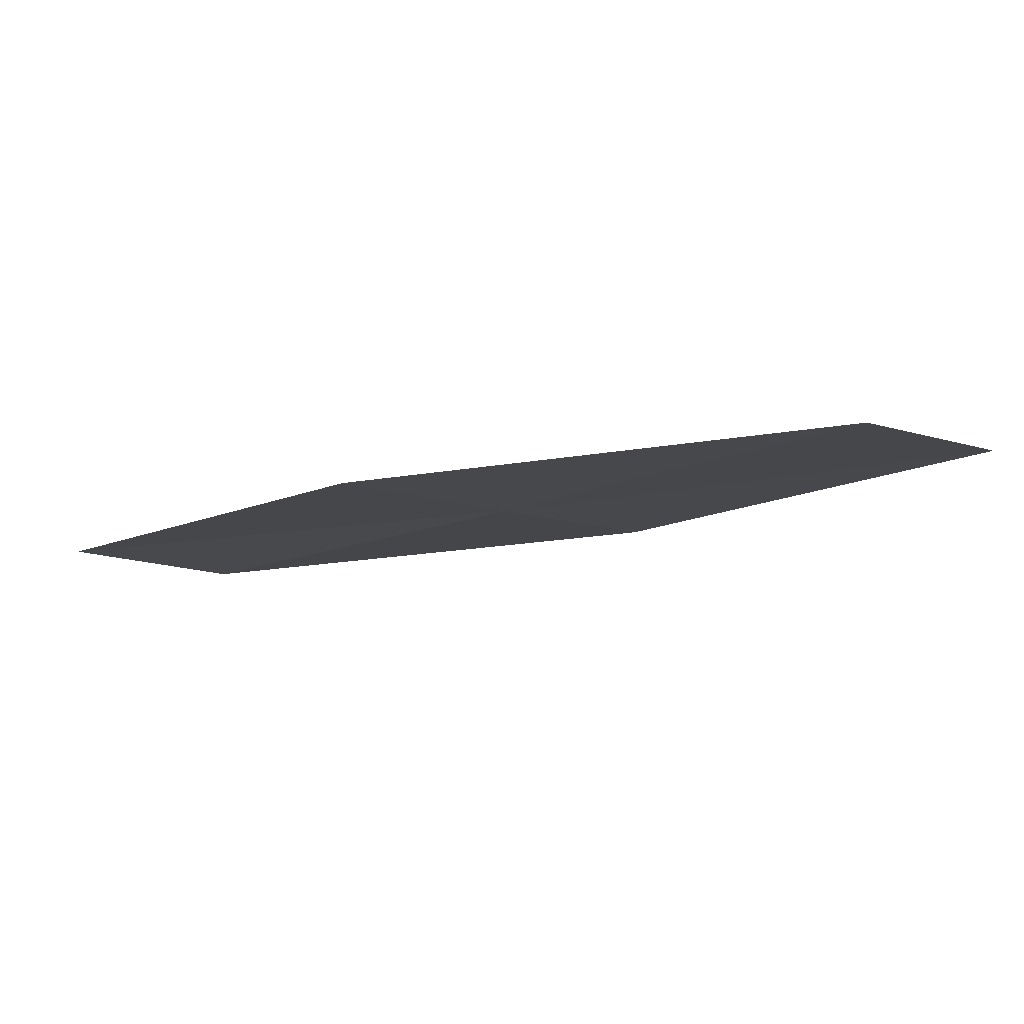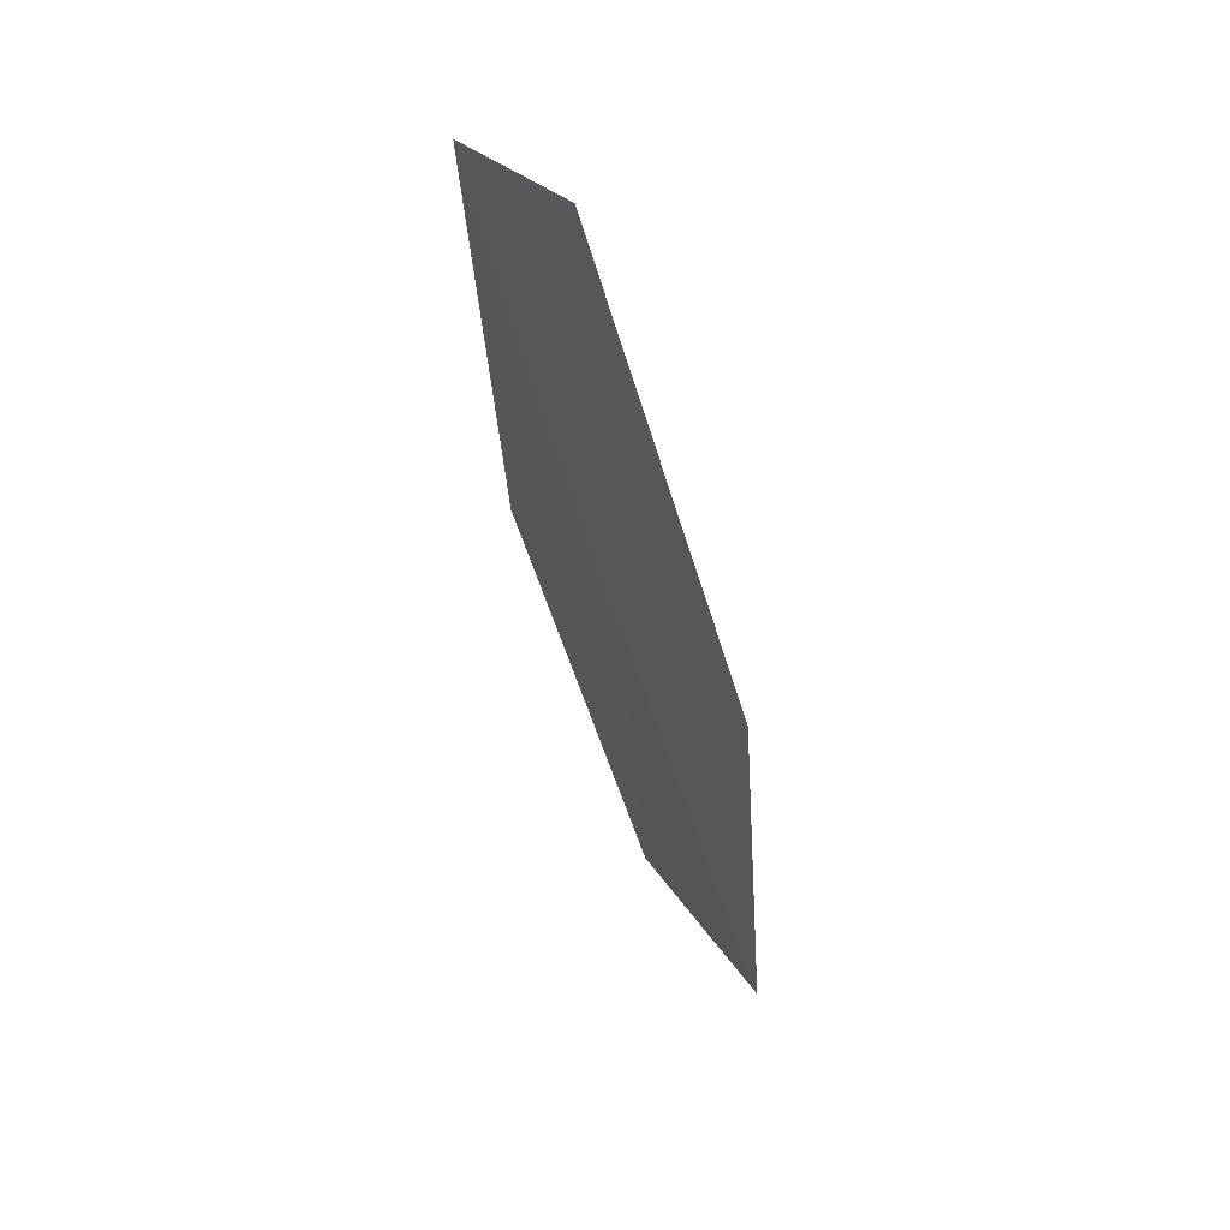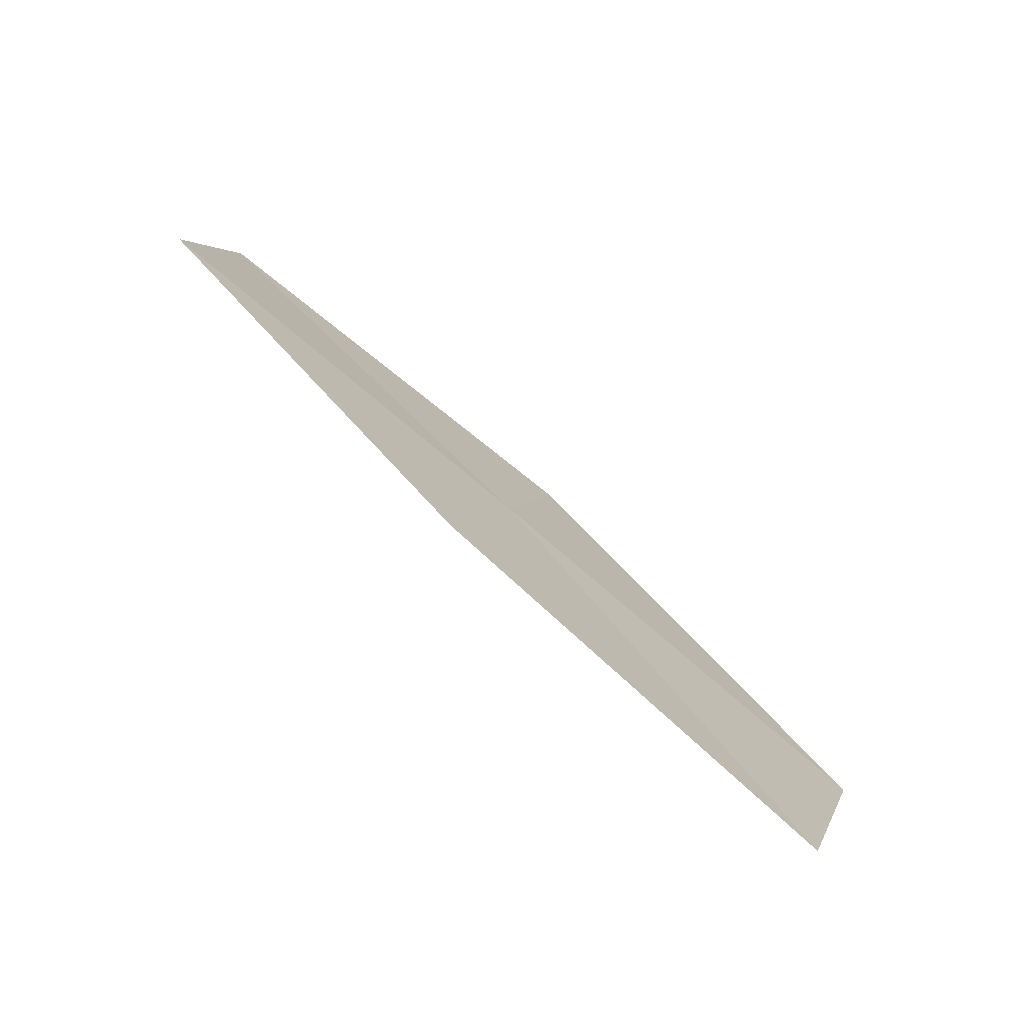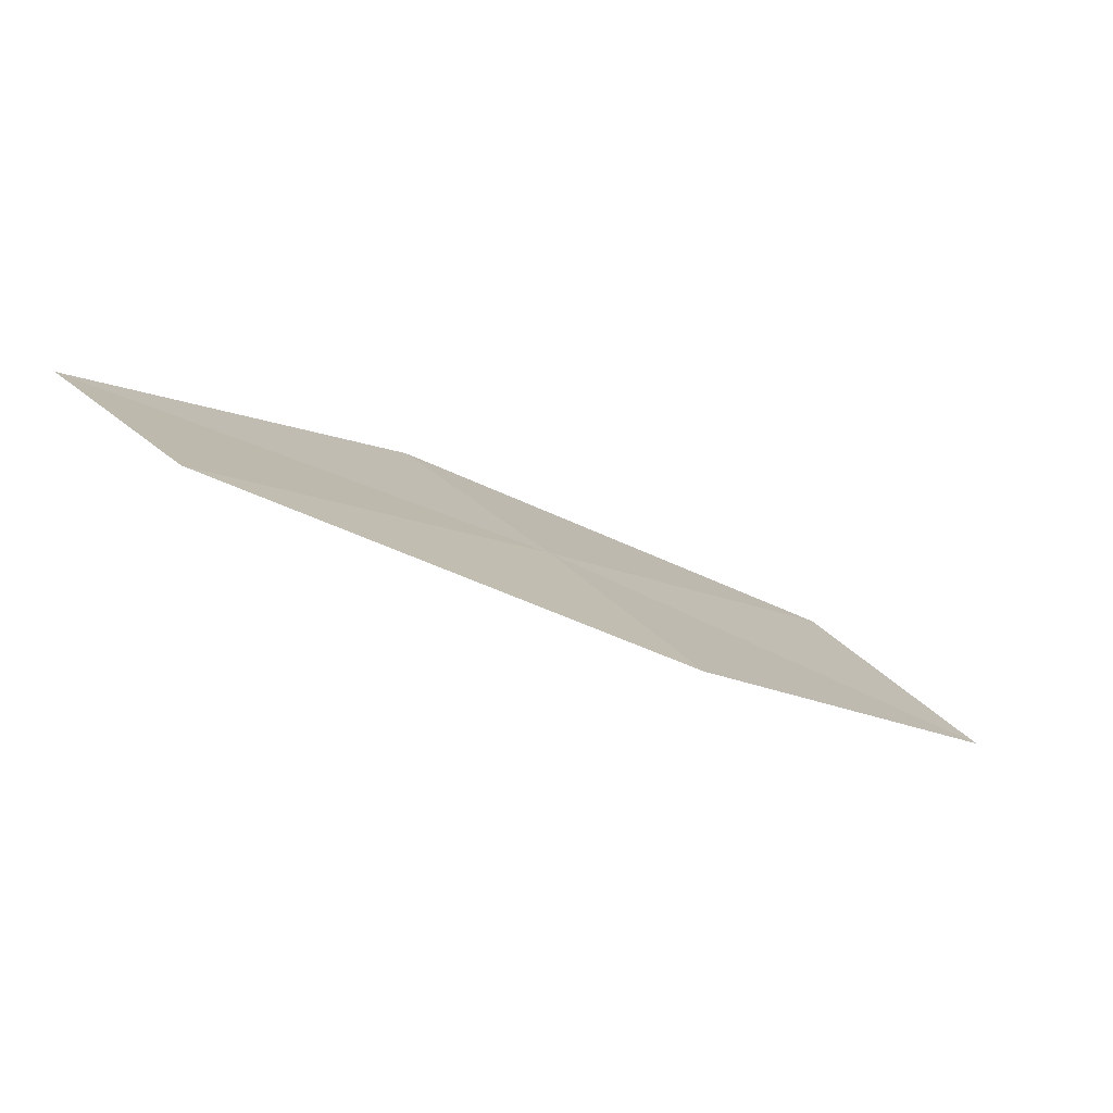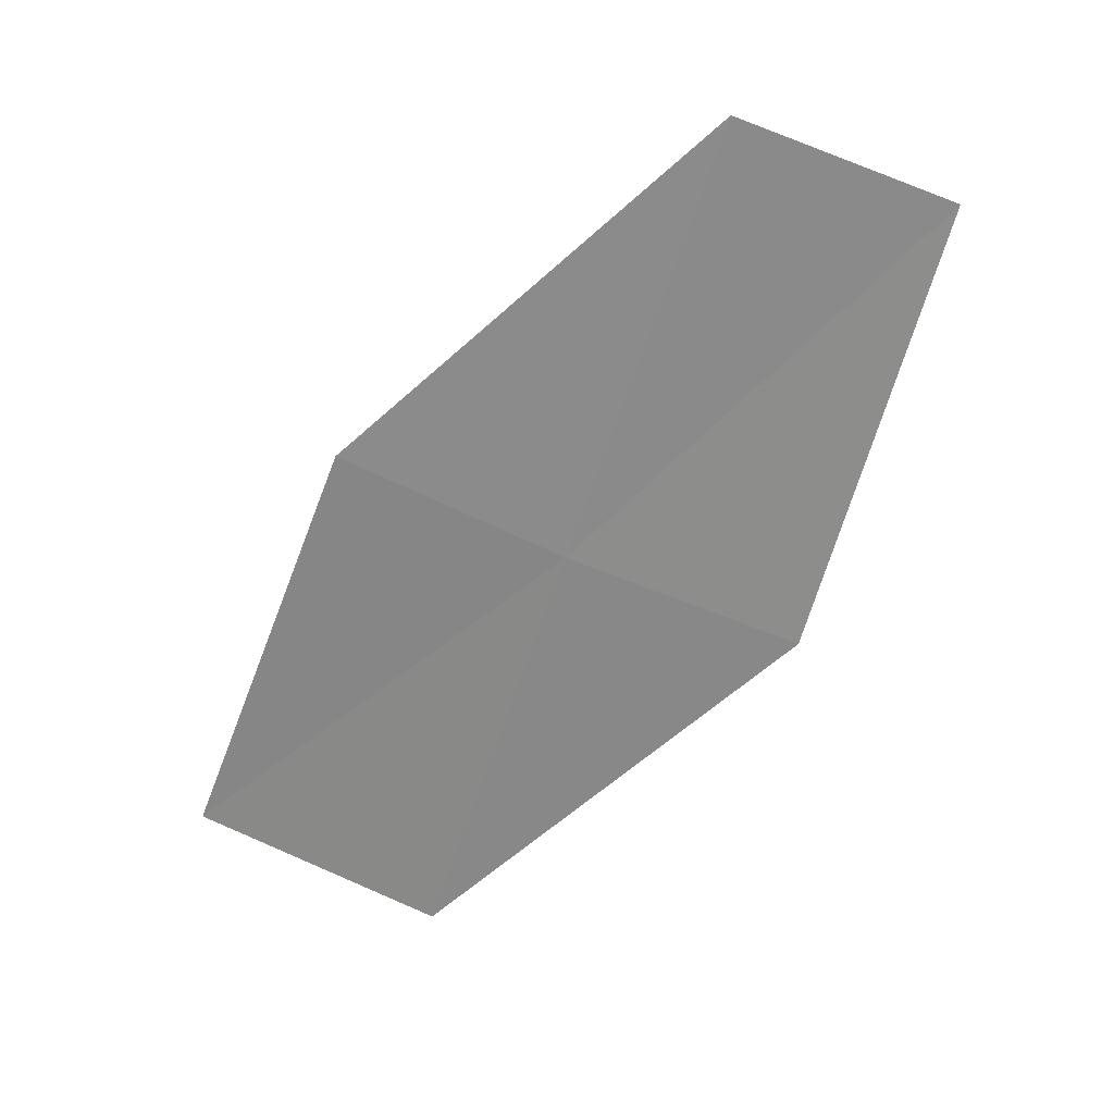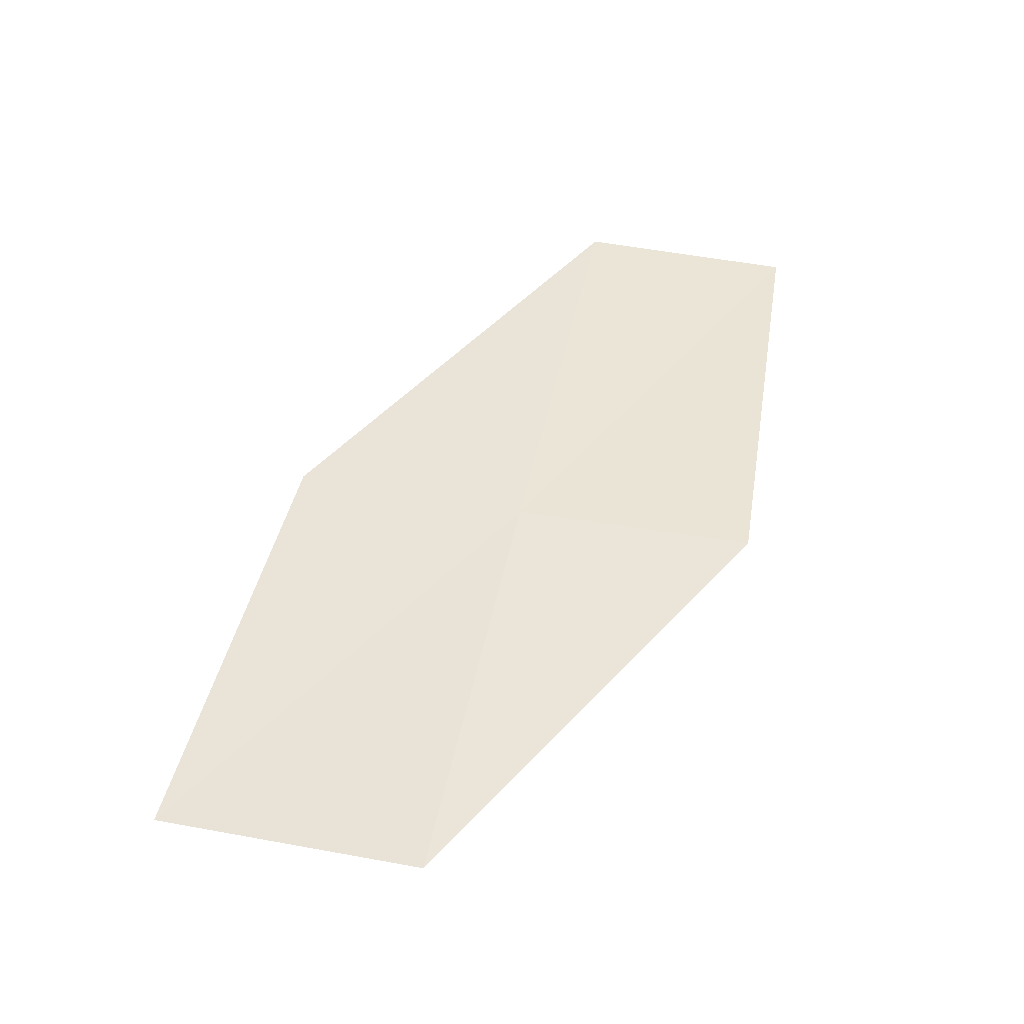
<metadata>
{"format":"obj","ext":"obj","renderer":"f3d","projection":"perspective","resolution":1024,"background":"white","views":[{"elev":-70.4,"azim":160.0,"up":"+Y"},{"elev":-23.2,"azim":63.3,"up":"+Y"},{"elev":10.9,"azim":-121.3,"up":"+Z"},{"elev":41.2,"azim":-170.4,"up":"+Z"},{"elev":77.9,"azim":-22.3,"up":"+Z"},{"elev":7.8,"azim":-31.0,"up":"+Z"}]}
</metadata>
<code>
v -7.434 -7.317 33.53
v -7.902 -6.847 33.61
v -8.645 -7.491 32.83
v -8.135 -8.007 32.76
v -6.941 -7.758 33.45
v -6.265 -7.003 34.21
v -6.712 -6.606 34.3
f 1 2 3
f 1 3 4
f 1 4 5
f 1 5 6
f 1 7 2
f 1 6 7

</code>
